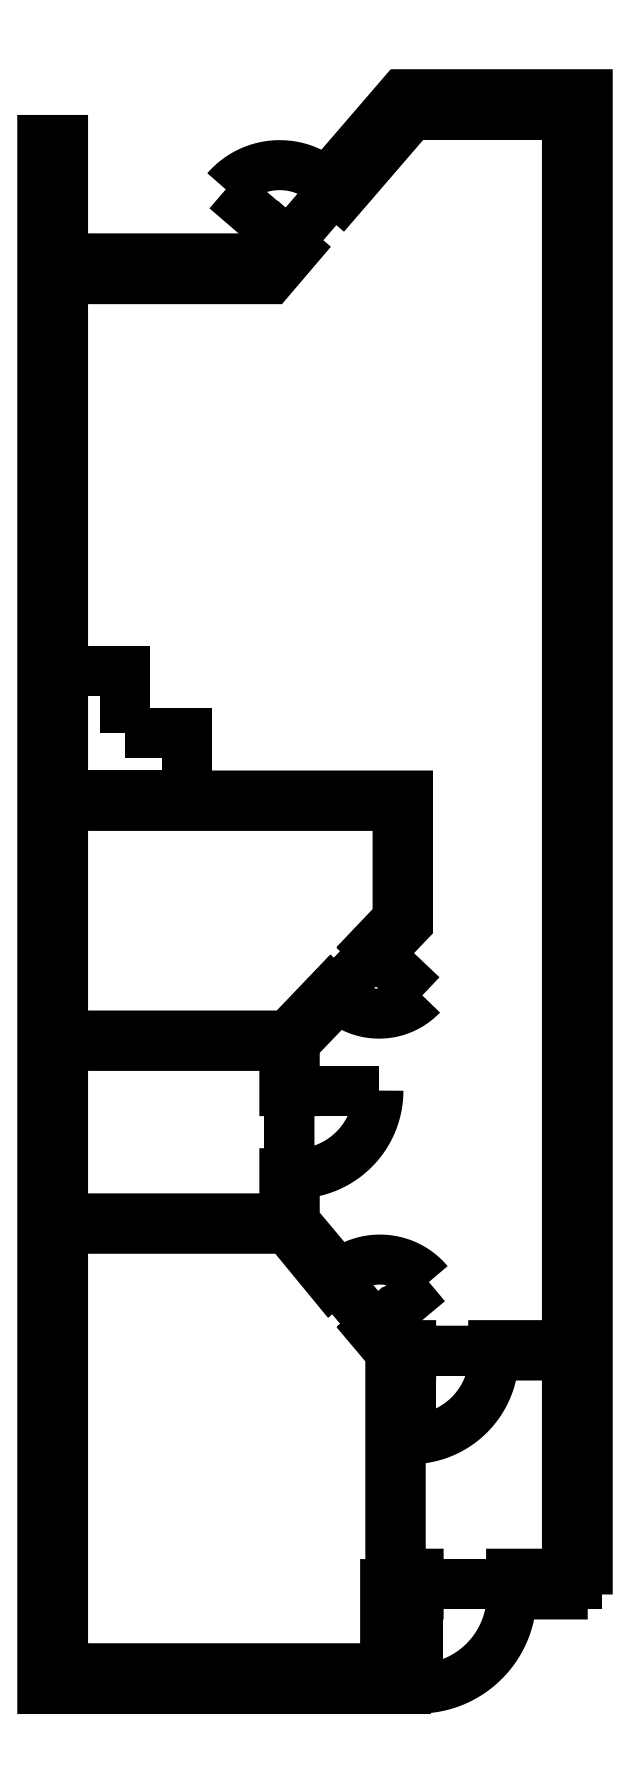
<metadata>
{"format":"dxf","ext":"dxf","renderer":"ezdxf+matplotlib","layout":"modelspace","background":"white","min_lineweight":24,"dpi":150}
</metadata>
<code>
0
SECTION
2
ENTITIES
0
INSERT
8
surface
2
surface-1
10
0
20
0
41
1
42
1
43
1
50
0
66
0
70
1
71
1
44
0
45
0
0
INSERT
8
object
2
Kitchen_bench-1
10
0
20
0
41
1
42
1
43
1
50
0
66
0
70
1
71
1
44
0
45
0
0
INSERT
8
wall
2
wall-1
10
0
20
0
41
1
42
1
43
1
50
0
66
0
70
1
71
1
44
0
45
0
0
INSERT
8
window-door
2
Window-1
10
0
20
0
41
1
42
1
43
1
50
0
66
0
70
1
71
1
44
0
45
0
0
INSERT
8
window-door
2
window-door-1
10
0
20
0
41
1
42
1
43
1
50
0
66
0
70
1
71
1
44
0
45
0
0
INSERT
8
window-door
2
Window-2
10
0
20
0
41
1
42
1
43
1
50
0
66
0
70
1
71
1
44
0
45
0
0
INSERT
8
window-door
2
Double_Window-1
10
0
20
0
41
1
42
1
43
1
50
0
66
0
70
1
71
1
44
0
45
0
0
INSERT
8
window-door
2
Window-3
10
0
20
0
41
1
42
1
43
1
50
0
66
0
70
1
71
1
44
0
45
0
0
INSERT
8
window-door
2
Window-4
10
0
20
0
41
1
42
1
43
1
50
0
66
0
70
1
71
1
44
0
45
0
0
ENDSEC
0
EOF

</code>
